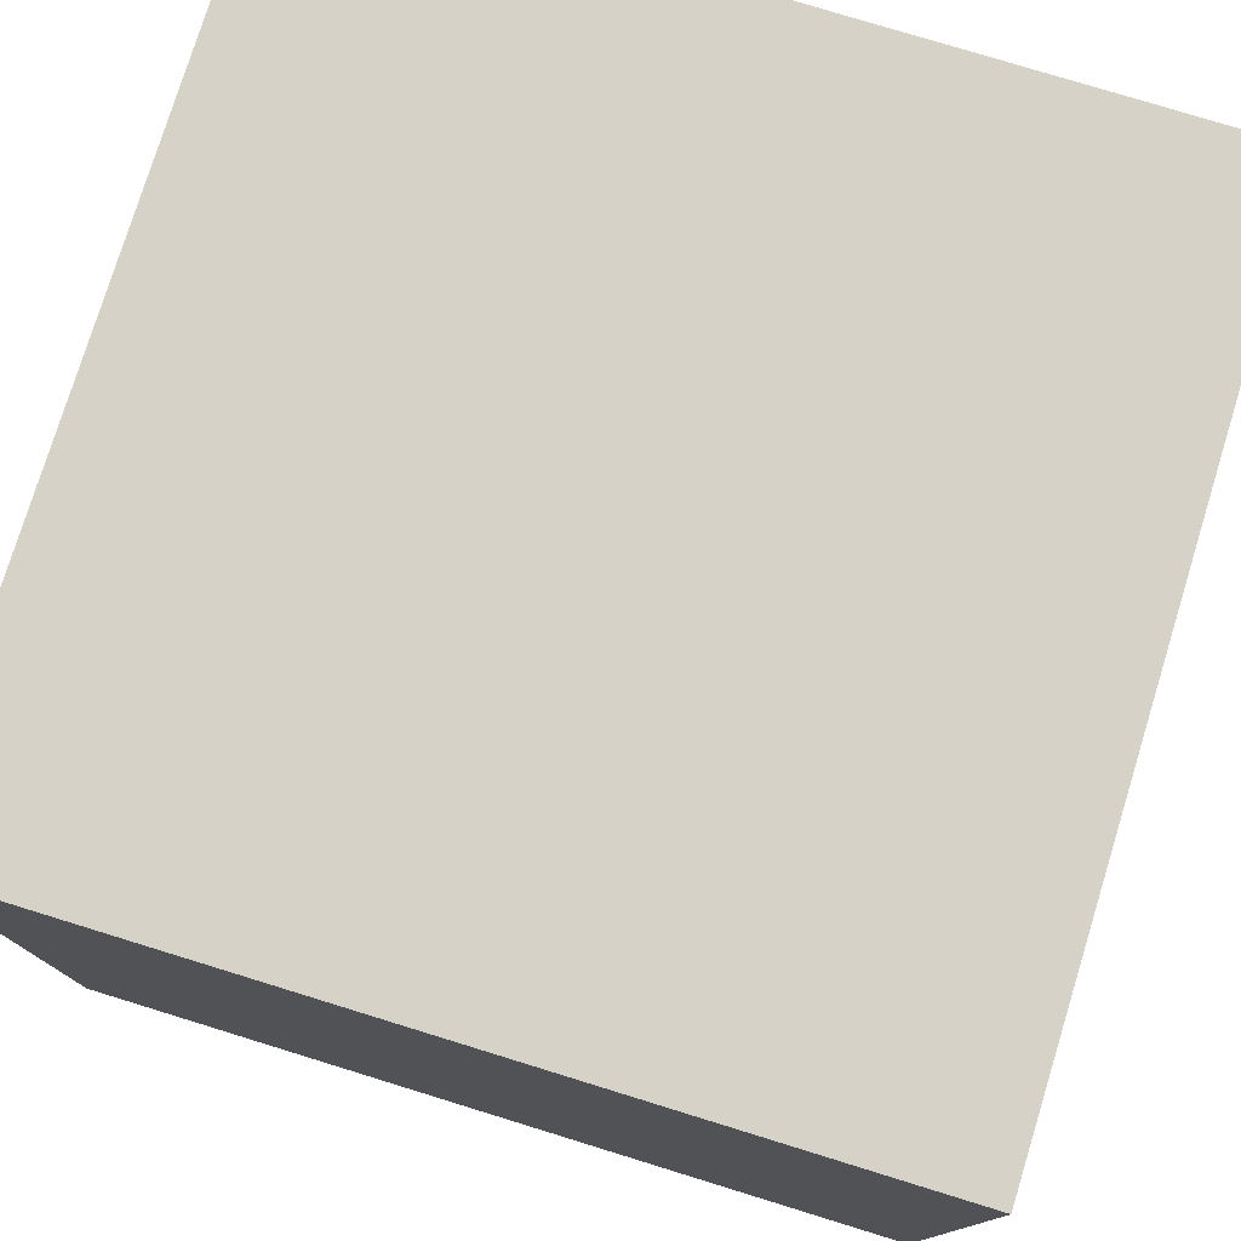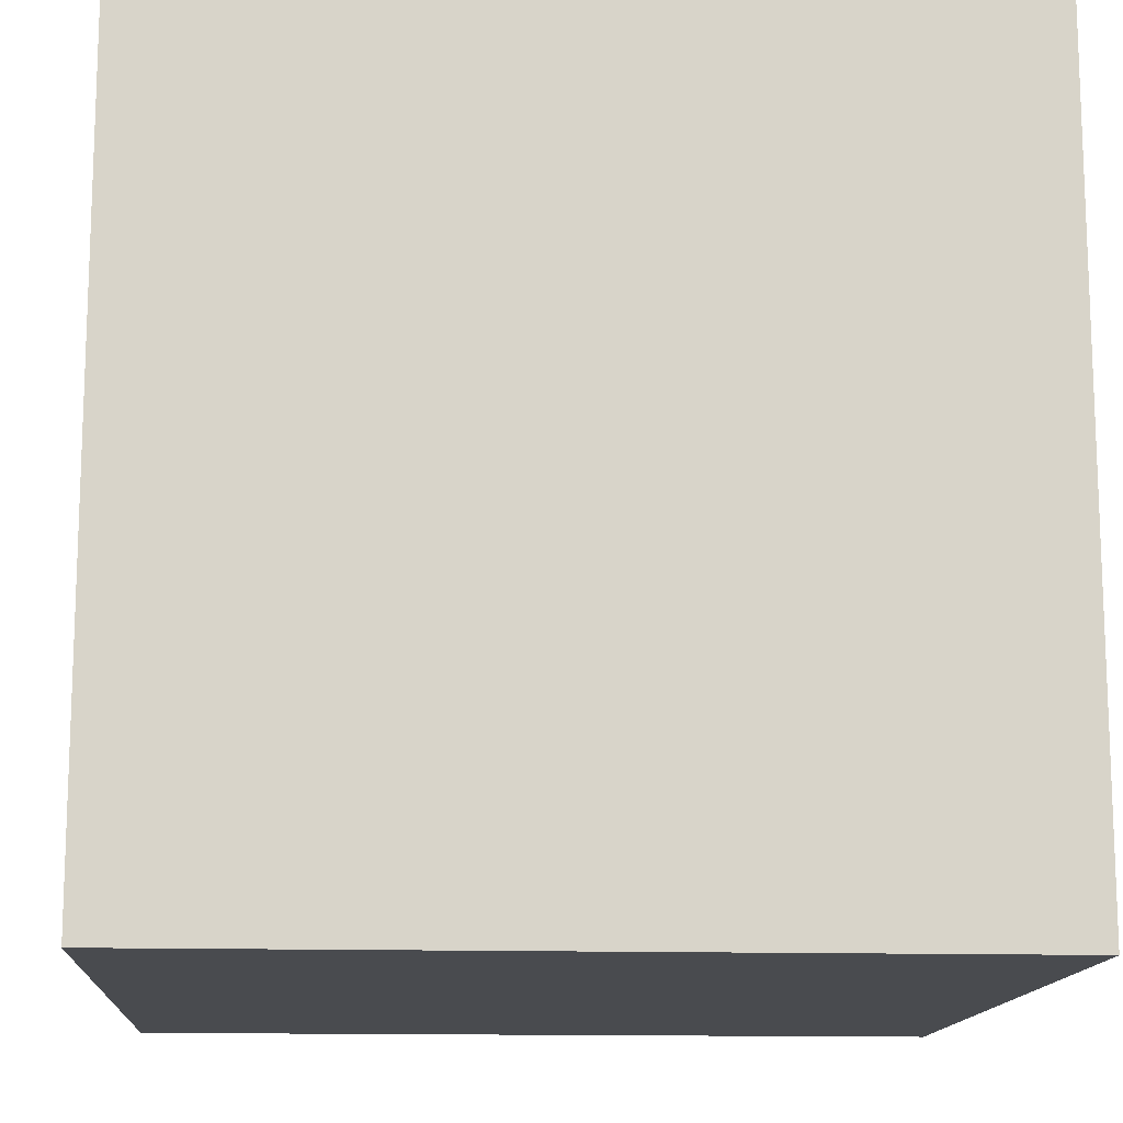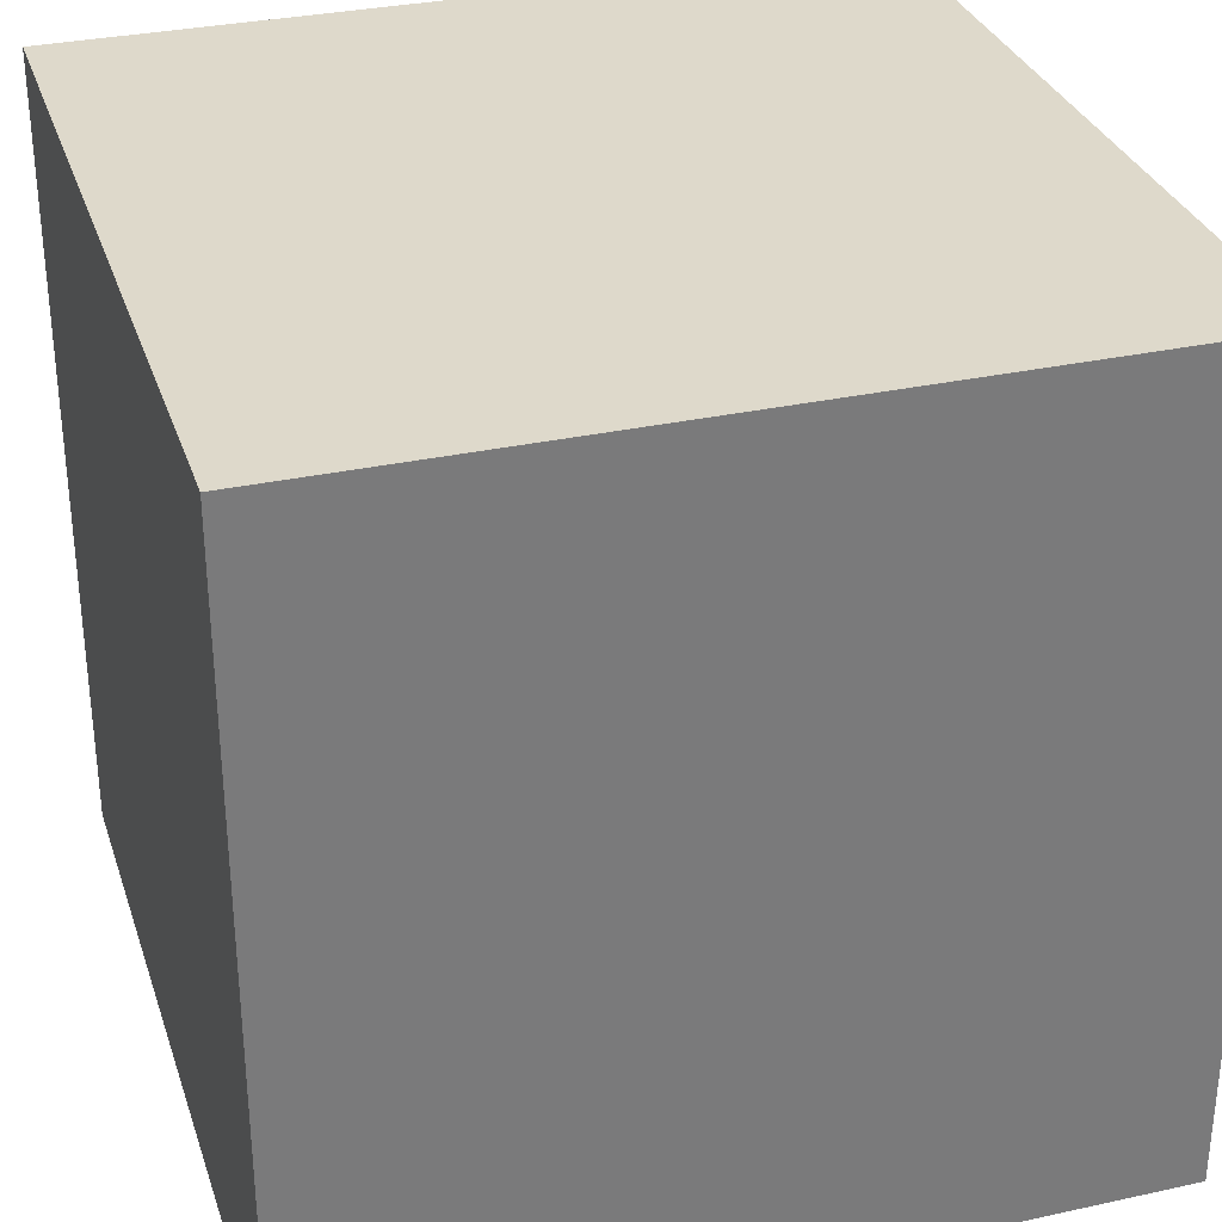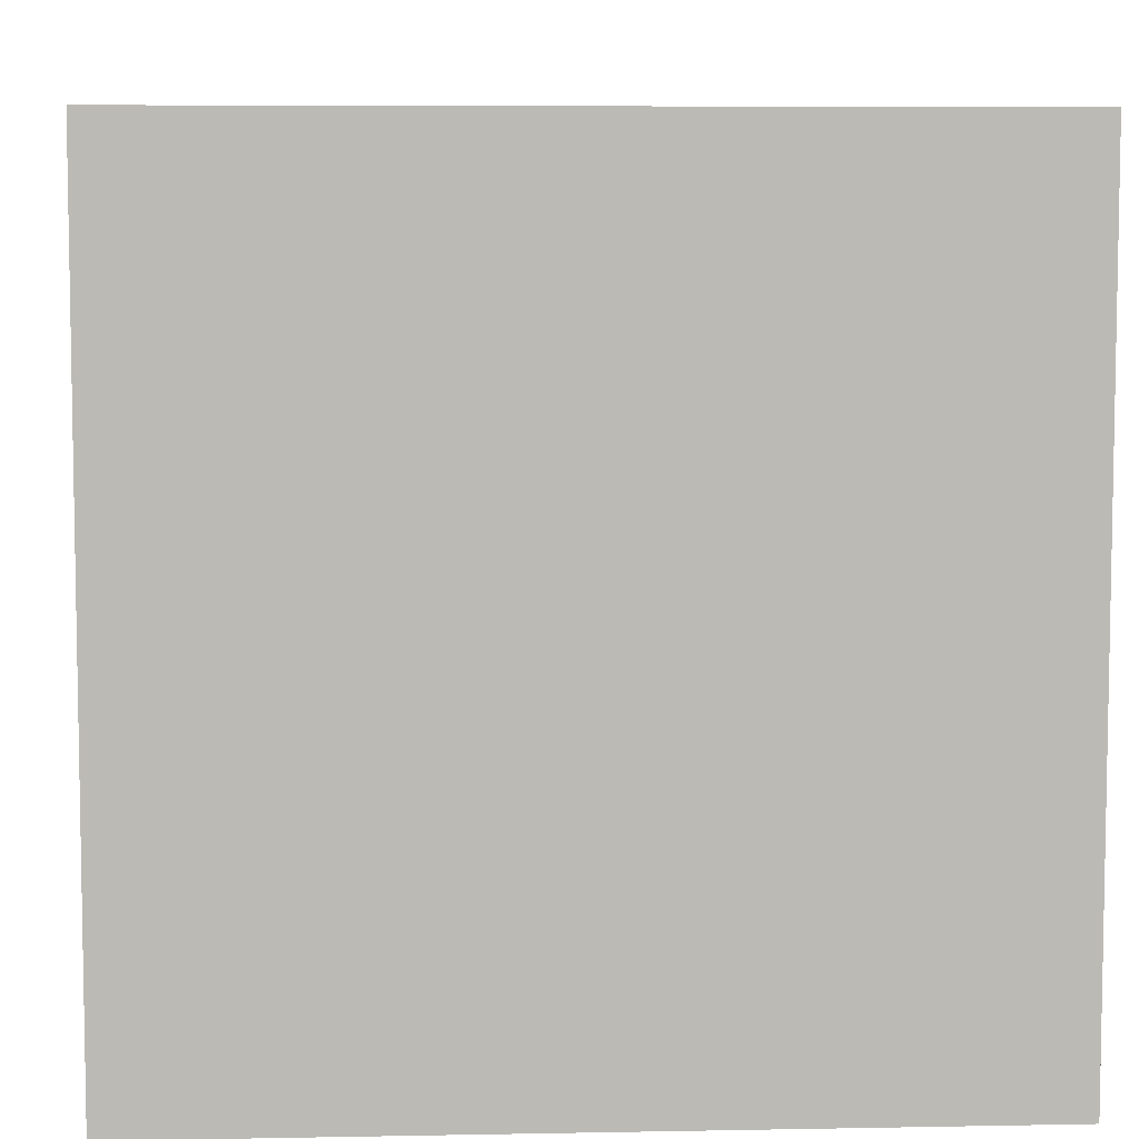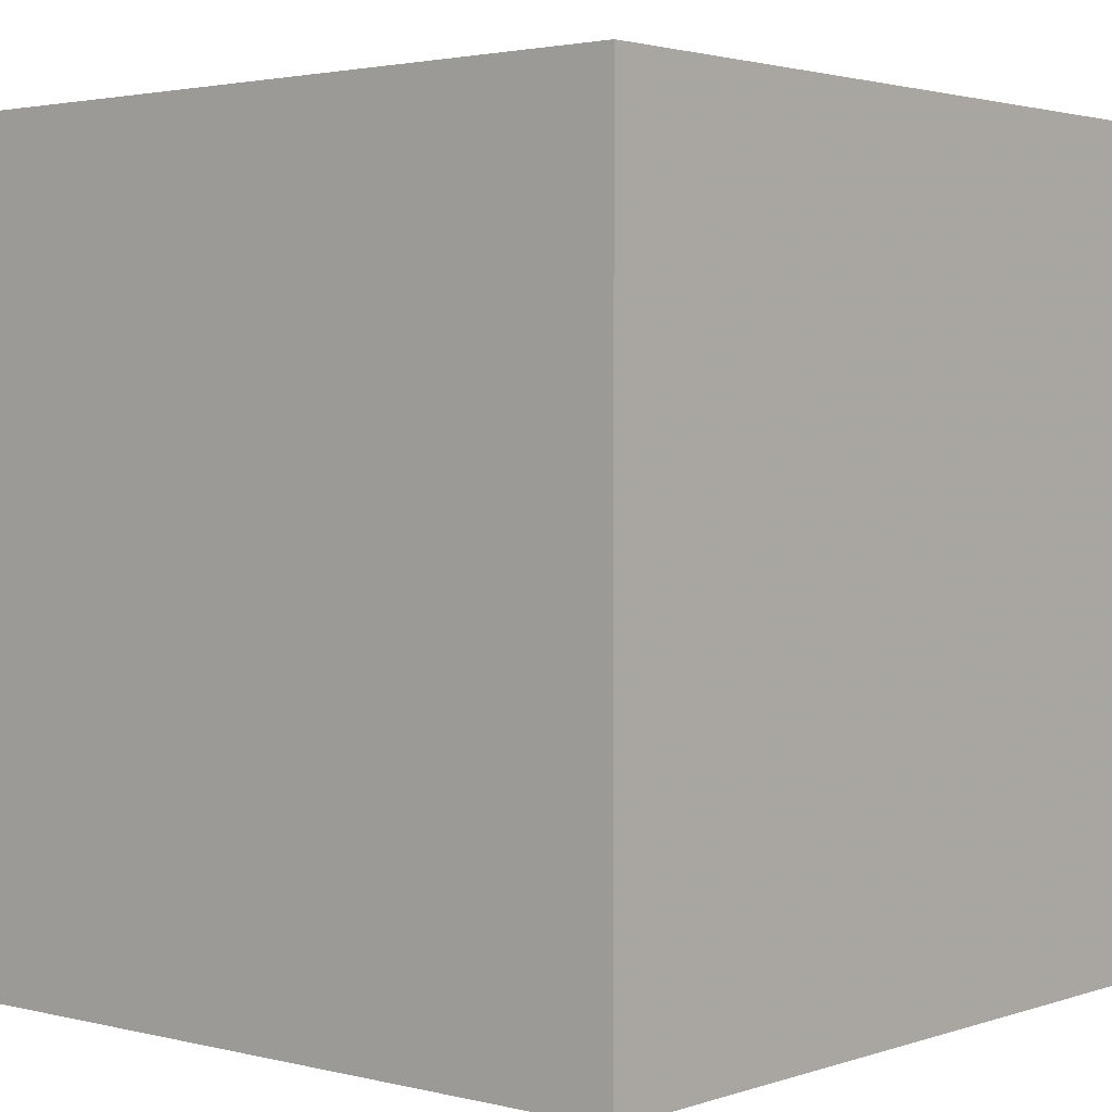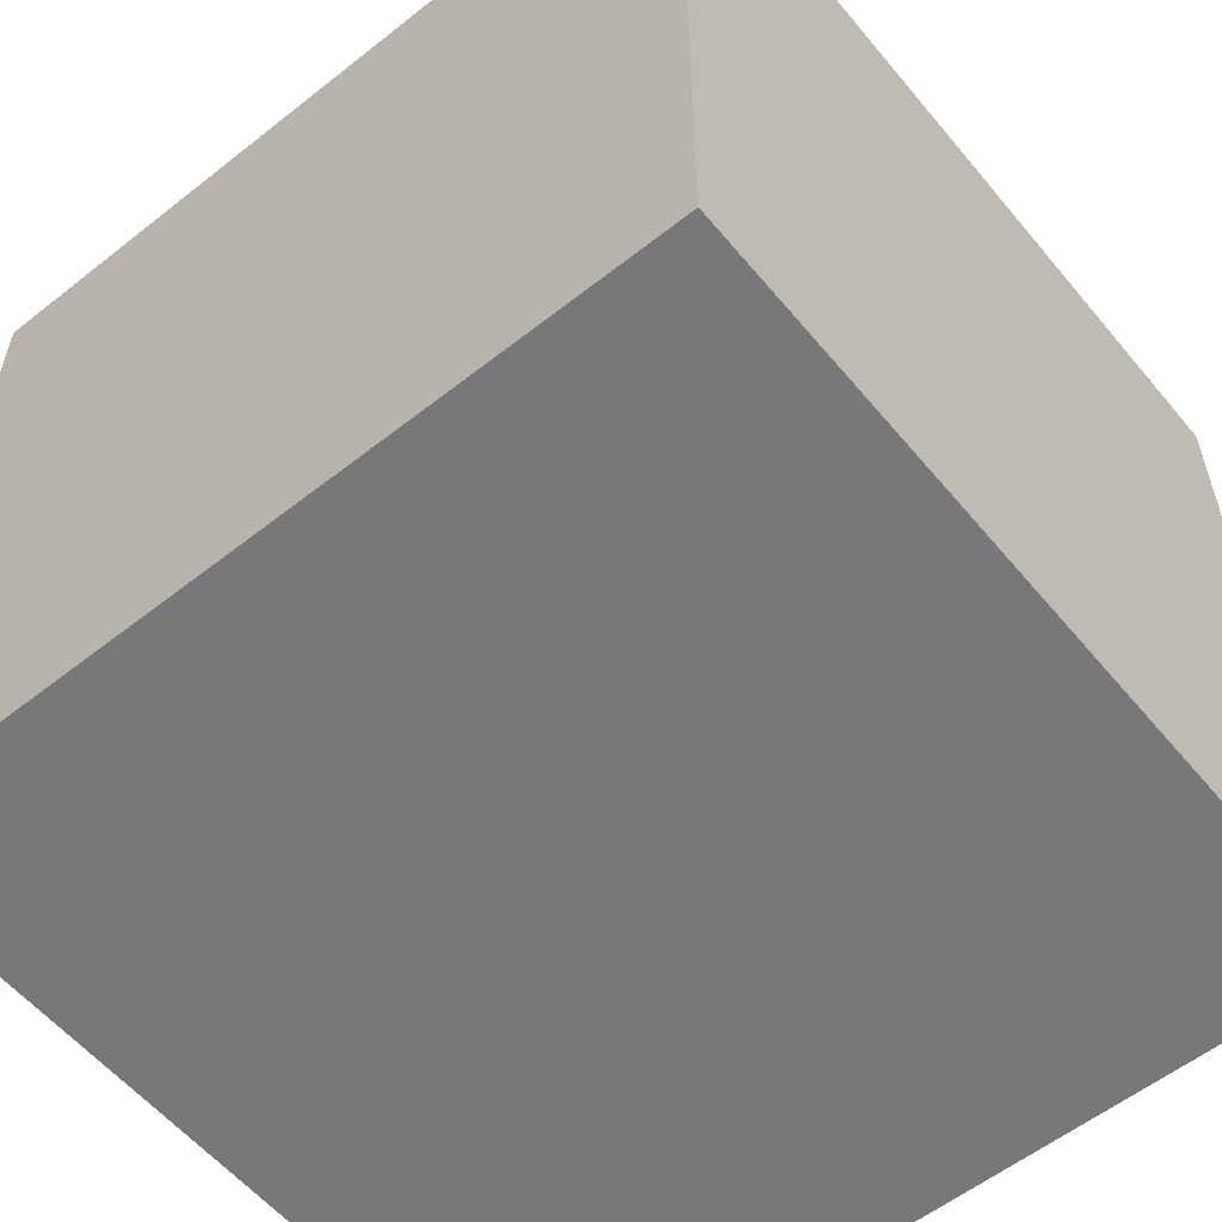
<metadata>
{"format":"obj","ext":"obj","renderer":"f3d","projection":"perspective","resolution":1024,"background":"white","views":[{"elev":77.6,"azim":17.1,"up":"+Y"},{"elev":-13.7,"azim":-3.8,"up":"+Z"},{"elev":31.8,"azim":72.9,"up":"+Z"},{"elev":6.7,"azim":176.8,"up":"+Y"},{"elev":2.4,"azim":-139.3,"up":"+Z"},{"elev":-57.5,"azim":-50.7,"up":"+Y"}]}
</metadata>
<code>
v -1 -1 -1
v -1 -1 1
v -1 1 -1
v -1 1 1
v 1 -1 -1
v 1 -1 1
v 1 1 -1
v 1 1 1
f 4 6 2
f 4 6 8
f 2 1 6
f 1 6 5
f 4 1 2
f 4 3 1
f 6 5 8
f 8 5 7
f 3 7 5
f 3 5 1
f 4 8 3
f 3 8 7

</code>
